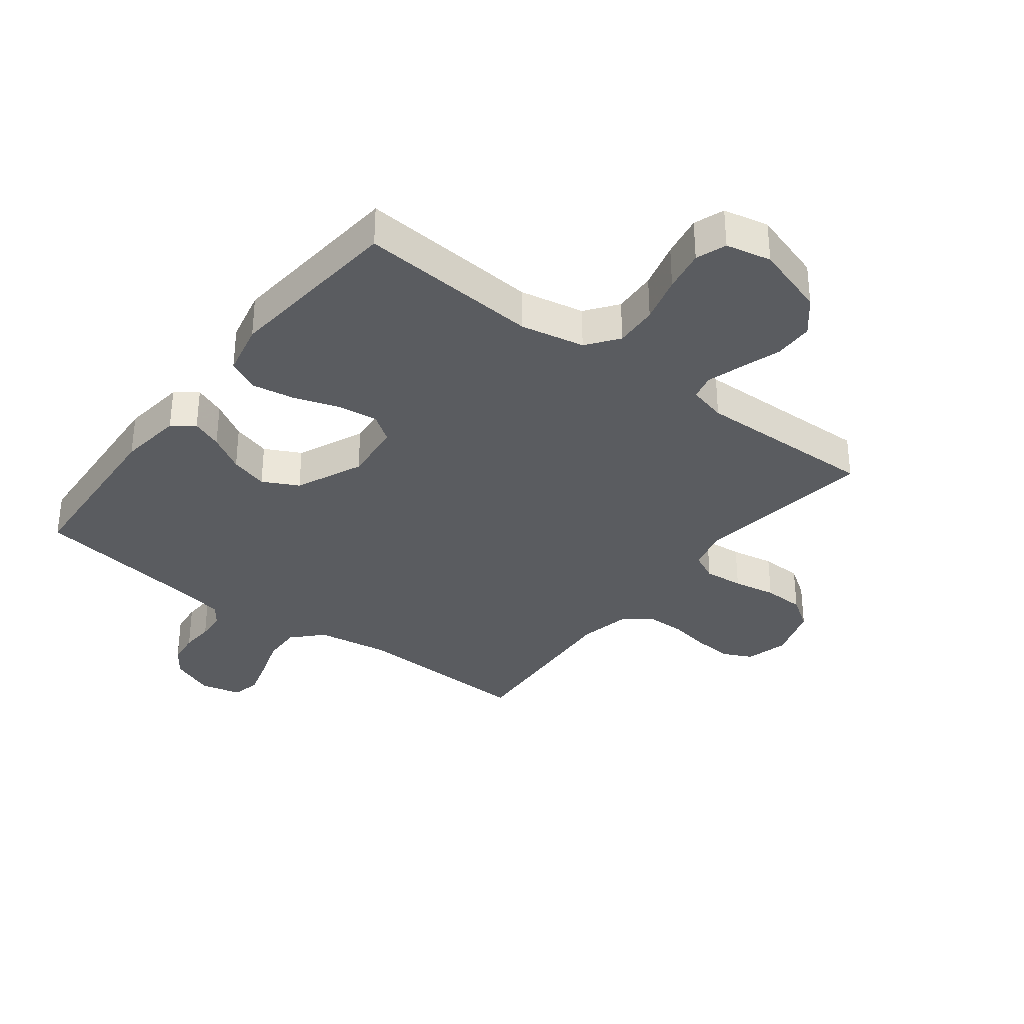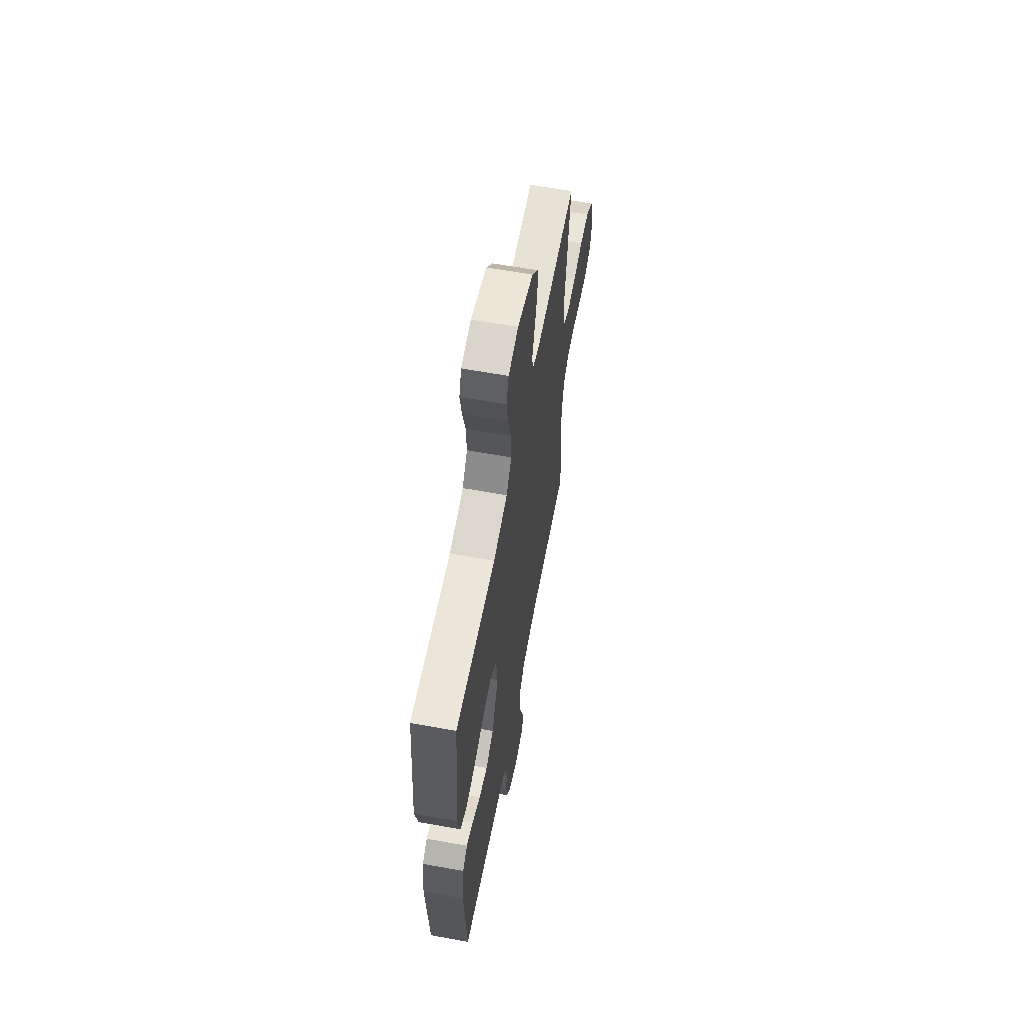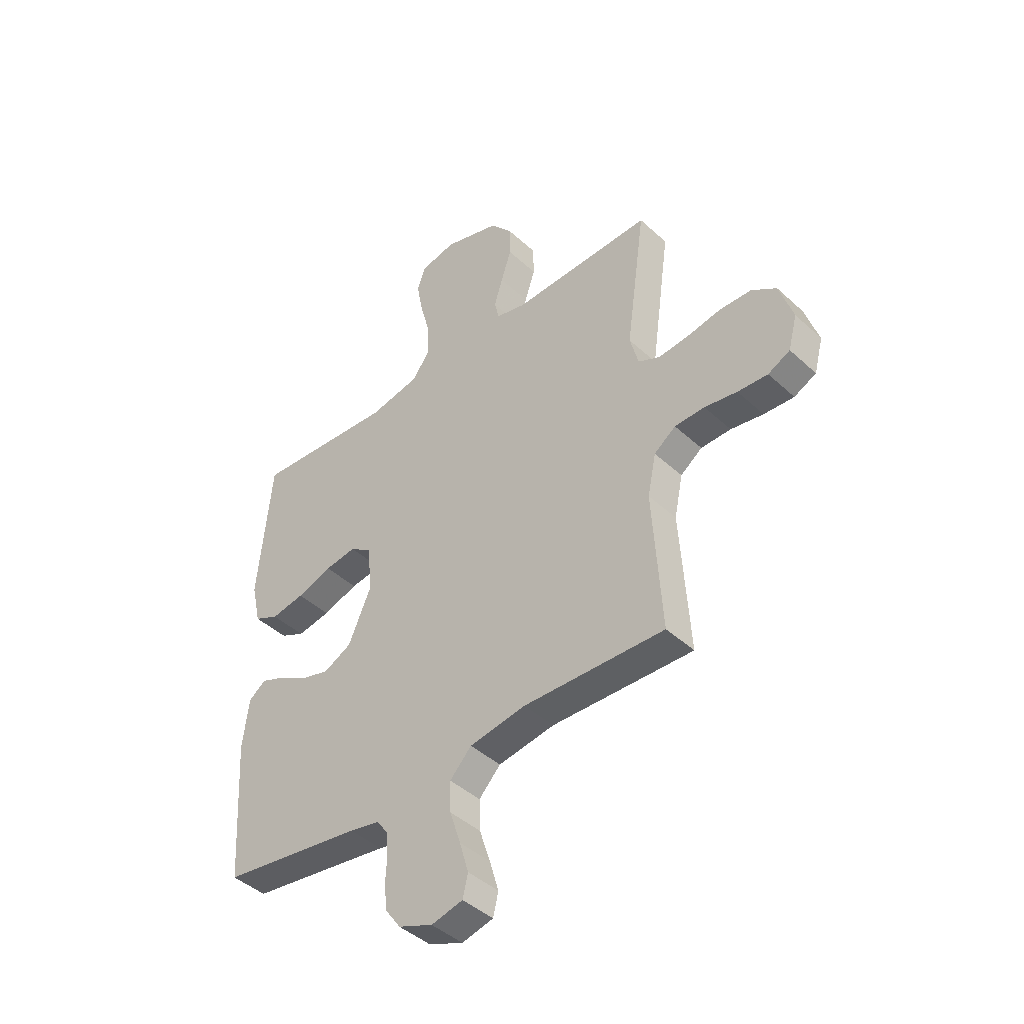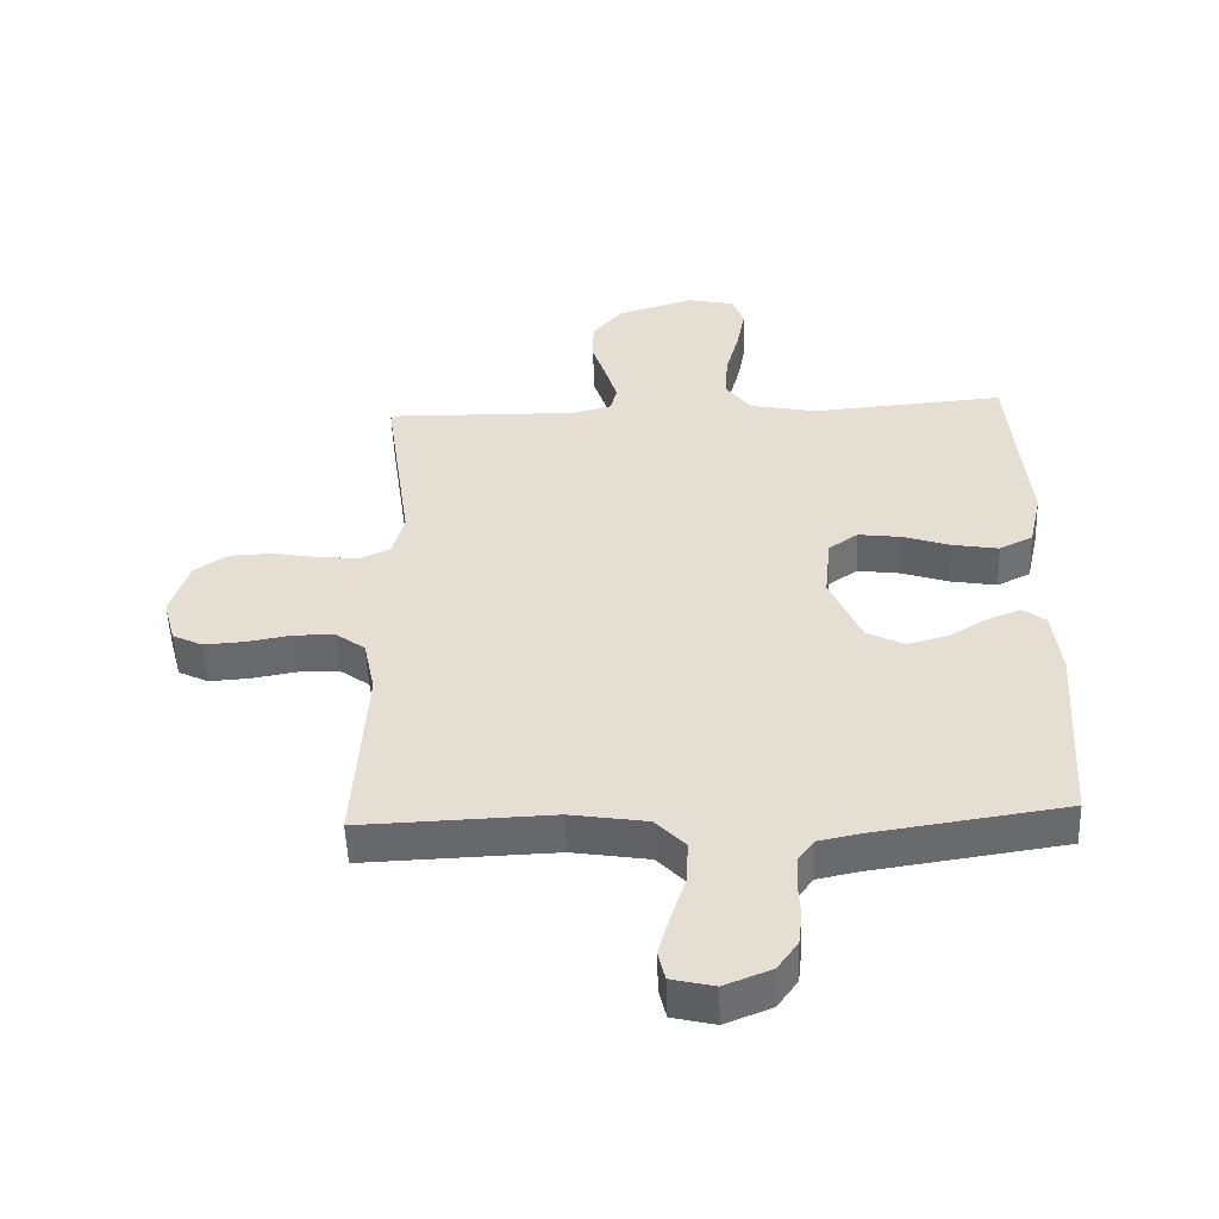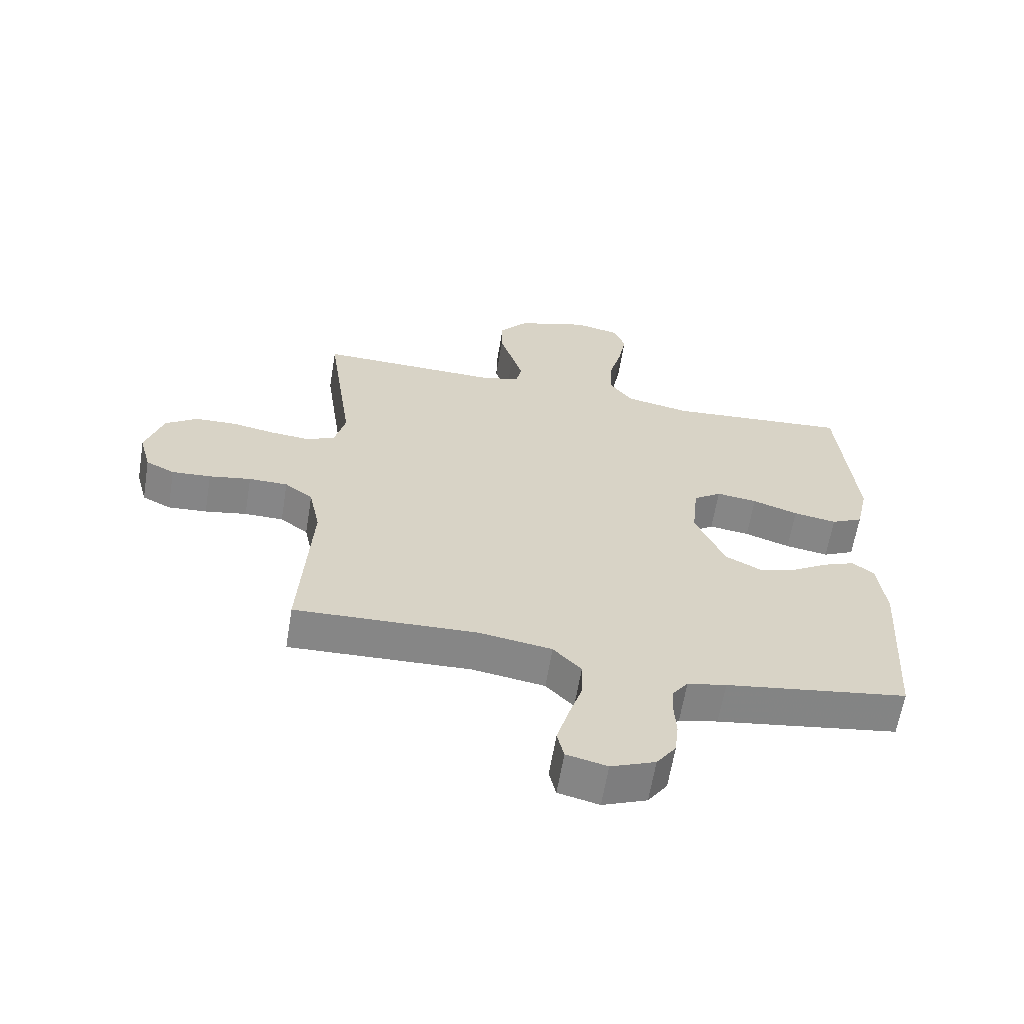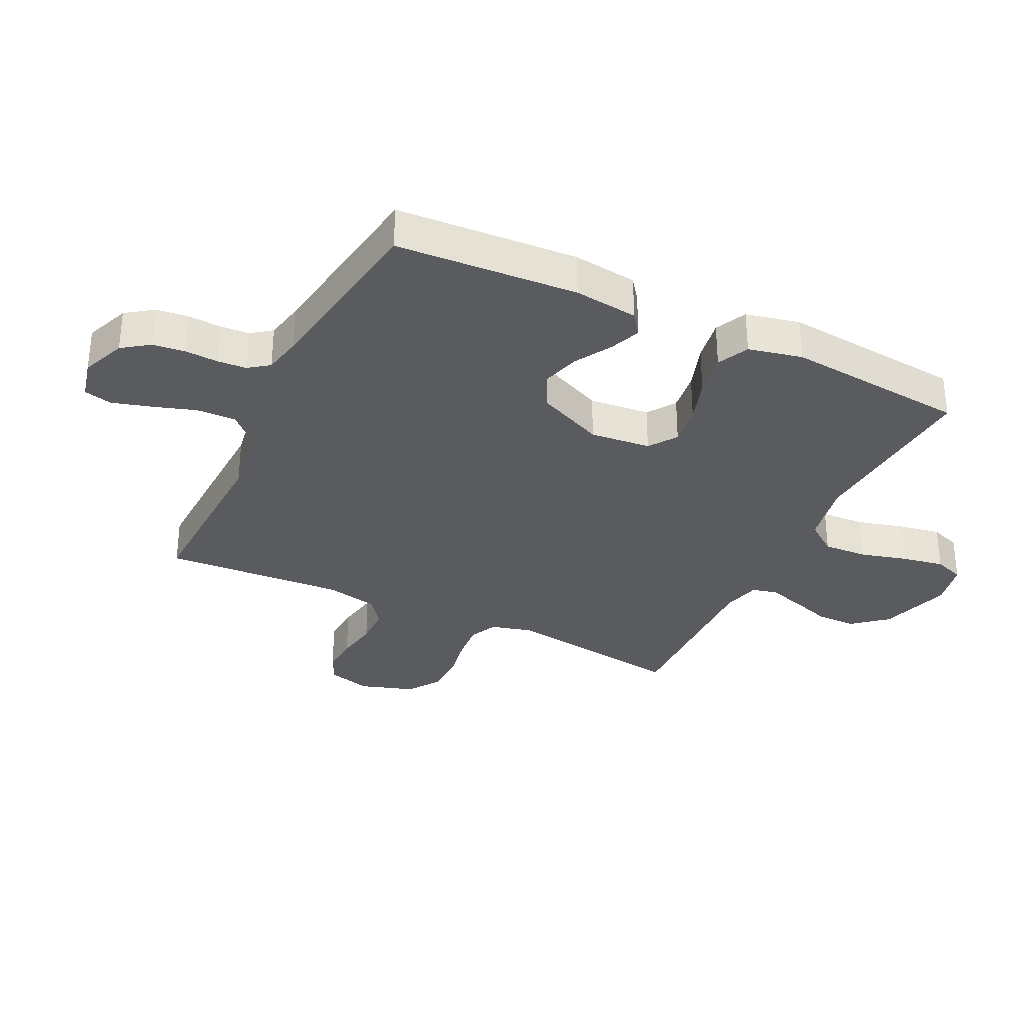
<metadata>
{"format":"obj","ext":"obj","renderer":"f3d","projection":"perspective","resolution":1024,"background":"white","views":[{"elev":-33.8,"azim":-37.5,"up":"+Y"},{"elev":61.5,"azim":-79.5,"up":"+Z"},{"elev":-43.4,"azim":42.8,"up":"+Z"},{"elev":-52.2,"azim":-177.9,"up":"+Z"},{"elev":-62.2,"azim":170.7,"up":"+Z"},{"elev":-32.5,"azim":-115.9,"up":"+Y"}]}
</metadata>
<code>
v 0.5 0.07 0.5
v 0.458 0.07 0.2
v 0.476 0.07 0.131
v 0.522 0.07 0.109
v 0.587 0.07 0.115
v 0.658 0.07 0.128
v 0.726 0.07 0.126
v 0.779 0.07 0.09
v 0.808 0.07 0
v 0.789 0.07 -0.071
v 0.742 0.07 -0.094
v 0.678 0.07 -0.09
v 0.609 0.07 -0.078
v 0.545 0.07 -0.079
v 0.499 0.07 -0.113
v 0.481 0.07 -0.2
v 0.5 0.07 -0.5
v 0.2 0.07 -0.49
v 0.08 0.07 -0.509
v 0.034 0.07 -0.557
v 0.036 0.07 -0.622
v 0.059 0.07 -0.693
v 0.078 0.07 -0.758
v 0.067 0.07 -0.805
v 0 0.07 -0.821
v -0.073 0.07 -0.792
v -0.105 0.07 -0.747
v -0.111 0.07 -0.694
v -0.108 0.07 -0.639
v -0.111 0.07 -0.591
v -0.136 0.07 -0.557
v -0.2 0.07 -0.544
v -0.5 0.07 -0.5
v -0.519 0.07 -0.2
v -0.506 0.07 -0.094
v -0.47 0.07 -0.067
v -0.419 0.07 -0.087
v -0.358 0.07 -0.123
v -0.295 0.07 -0.141
v -0.236 0.07 -0.111
v -0.187 0.07 0
v -0.197 0.07 0.1
v -0.243 0.07 0.132
v -0.31 0.07 0.123
v -0.385 0.07 0.098
v -0.456 0.07 0.086
v -0.508 0.07 0.111
v -0.528 0.07 0.2
v -0.5 0.07 0.5
v -0.2 0.07 0.477
v -0.094 0.07 0.498
v -0.055 0.07 0.55
v -0.059 0.07 0.622
v -0.08 0.07 0.7
v -0.093 0.07 0.77
v -0.075 0.07 0.82
v 0 0.07 0.836
v 0.119 0.07 0.799
v 0.166 0.07 0.743
v 0.167 0.07 0.677
v 0.145 0.07 0.61
v 0.127 0.07 0.551
v 0.137 0.07 0.509
v 0.2 0.07 0.493
v 0.5 0 0.5
v 0.458 0 0.2
v 0.476 0 0.131
v 0.522 0 0.109
v 0.587 0 0.115
v 0.658 0 0.128
v 0.726 0 0.126
v 0.779 0 0.09
v 0.808 0 0
v 0.789 0 -0.071
v 0.742 0 -0.094
v 0.678 0 -0.09
v 0.609 0 -0.078
v 0.545 0 -0.079
v 0.499 0 -0.113
v 0.481 0 -0.2
v 0.5 0 -0.5
v 0.2 0 -0.49
v 0.08 0 -0.509
v 0.034 0 -0.557
v 0.036 0 -0.622
v 0.059 0 -0.693
v 0.078 0 -0.758
v 0.067 0 -0.805
v 0 0 -0.821
v -0.073 0 -0.792
v -0.105 0 -0.747
v -0.111 0 -0.694
v -0.108 0 -0.639
v -0.111 0 -0.591
v -0.136 0 -0.557
v -0.2 0 -0.544
v -0.5 0 -0.5
v -0.519 0 -0.2
v -0.506 0 -0.094
v -0.47 0 -0.067
v -0.419 0 -0.087
v -0.358 0 -0.123
v -0.295 0 -0.141
v -0.236 0 -0.111
v -0.187 0 0
v -0.197 0 0.1
v -0.243 0 0.132
v -0.31 0 0.123
v -0.385 0 0.098
v -0.456 0 0.086
v -0.508 0 0.111
v -0.528 0 0.2
v -0.5 0 0.5
v -0.2 0 0.477
v -0.094 0 0.498
v -0.055 0 0.55
v -0.059 0 0.622
v -0.08 0 0.7
v -0.093 0 0.77
v -0.075 0 0.82
v 0 0 0.836
v 0.119 0 0.799
v 0.166 0 0.743
v 0.167 0 0.677
v 0.145 0 0.61
v 0.127 0 0.551
v 0.137 0 0.509
v 0.2 0 0.493
f 59 60 61
f 58 59 61
f 57 58 61
f 56 57 61
f 55 56 61
f 54 55 61
f 53 54 61
f 52 53 61 62
f 51 52 62 63
f 48 49 50
f 47 48 50
f 46 47 50
f 45 46 50
f 44 45 50
f 51 63 64
f 50 51 64
f 44 50 64
f 43 44 64
f 36 37 38
f 35 36 38
f 34 35 38
f 33 34 38
f 32 33 38
f 31 32 38 39
f 30 31 39 40
f 27 28 29
f 26 27 29
f 25 26 29
f 24 25 29
f 23 24 29
f 22 23 29
f 21 22 29
f 20 21 29 30
f 30 40 41
f 20 30 41
f 19 20 41
f 16 17 18
f 19 41 42
f 18 19 42
f 16 18 42
f 15 16 42
f 11 12 13
f 10 11 13
f 9 10 13
f 8 9 13
f 7 8 13
f 6 7 13
f 5 6 13
f 4 5 13 14
f 64 1 2
f 43 64 2
f 42 43 2
f 14 15 42
f 4 14 42
f 3 4 42
f 2 3 42
f 125 124 123
f 125 123 122
f 125 122 121
f 125 121 120
f 125 120 119
f 125 119 118
f 125 118 117
f 126 125 117 116
f 127 126 116 115
f 114 113 112
f 114 112 111
f 114 111 110
f 114 110 109
f 114 109 108
f 128 127 115
f 128 115 114
f 128 114 108
f 128 108 107
f 102 101 100
f 102 100 99
f 102 99 98
f 102 98 97
f 102 97 96
f 103 102 96 95
f 104 103 95 94
f 93 92 91
f 93 91 90
f 93 90 89
f 93 89 88
f 93 88 87
f 93 87 86
f 93 86 85
f 94 93 85 84
f 105 104 94
f 105 94 84
f 105 84 83
f 82 81 80
f 106 105 83
f 106 83 82
f 106 82 80
f 106 80 79
f 77 76 75
f 77 75 74
f 77 74 73
f 77 73 72
f 77 72 71
f 77 71 70
f 77 70 69
f 78 77 69 68
f 66 65 128
f 66 128 107
f 66 107 106
f 106 79 78
f 106 78 68
f 106 68 67
f 106 67 66
f 1 65 66 2
f 2 66 67 3
f 3 67 68 4
f 4 68 69 5
f 5 69 70 6
f 6 70 71 7
f 7 71 72 8
f 8 72 73 9
f 9 73 74 10
f 10 74 75 11
f 11 75 76 12
f 12 76 77 13
f 13 77 78 14
f 14 78 79 15
f 15 79 80 16
f 16 80 81 17
f 17 81 82 18
f 18 82 83 19
f 19 83 84 20
f 20 84 85 21
f 21 85 86 22
f 22 86 87 23
f 23 87 88 24
f 24 88 89 25
f 25 89 90 26
f 26 90 91 27
f 27 91 92 28
f 28 92 93 29
f 29 93 94 30
f 30 94 95 31
f 31 95 96 32
f 32 96 97 33
f 33 97 98 34
f 34 98 99 35
f 35 99 100 36
f 36 100 101 37
f 37 101 102 38
f 38 102 103 39
f 39 103 104 40
f 40 104 105 41
f 41 105 106 42
f 42 106 107 43
f 43 107 108 44
f 44 108 109 45
f 45 109 110 46
f 46 110 111 47
f 47 111 112 48
f 48 112 113 49
f 49 113 114 50
f 50 114 115 51
f 51 115 116 52
f 52 116 117 53
f 53 117 118 54
f 54 118 119 55
f 55 119 120 56
f 56 120 121 57
f 57 121 122 58
f 58 122 123 59
f 59 123 124 60
f 60 124 125 61
f 61 125 126 62
f 62 126 127 63
f 63 127 128 64
f 64 128 65 1

</code>
